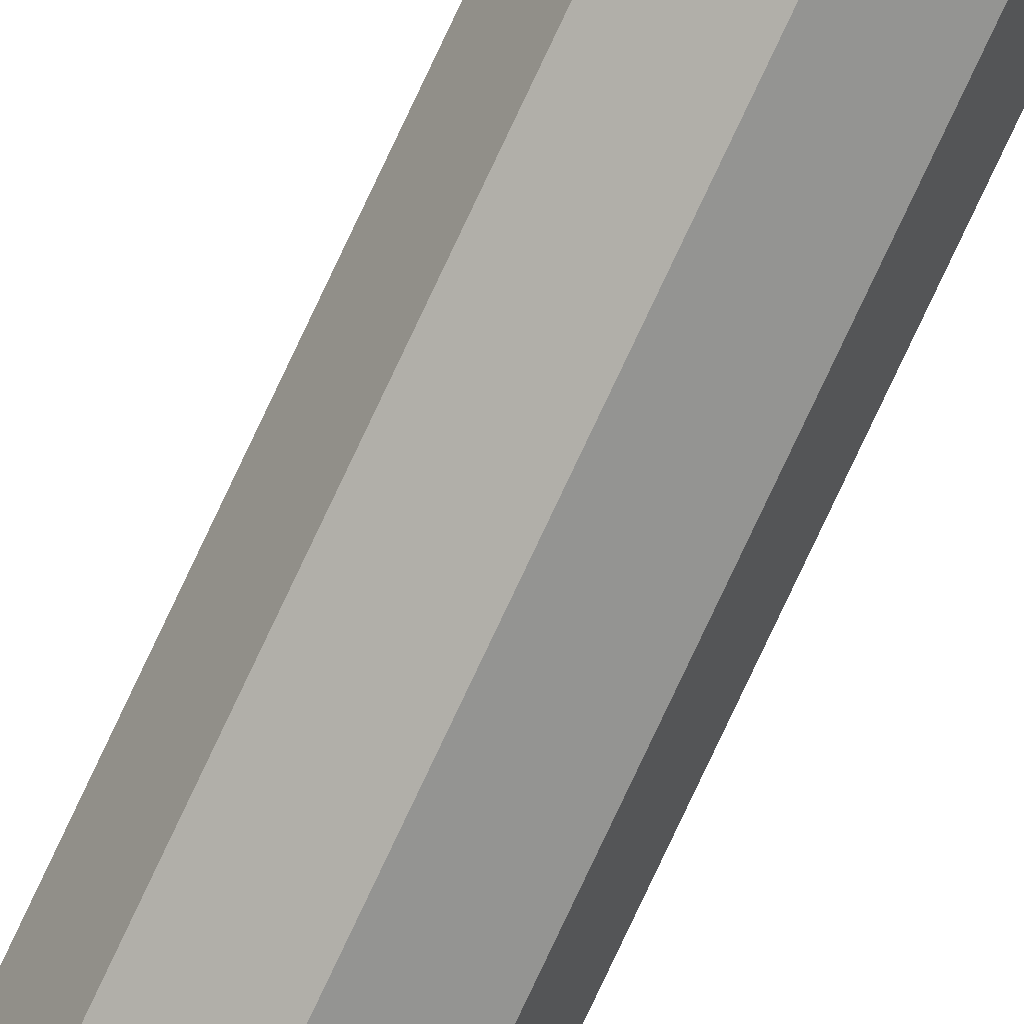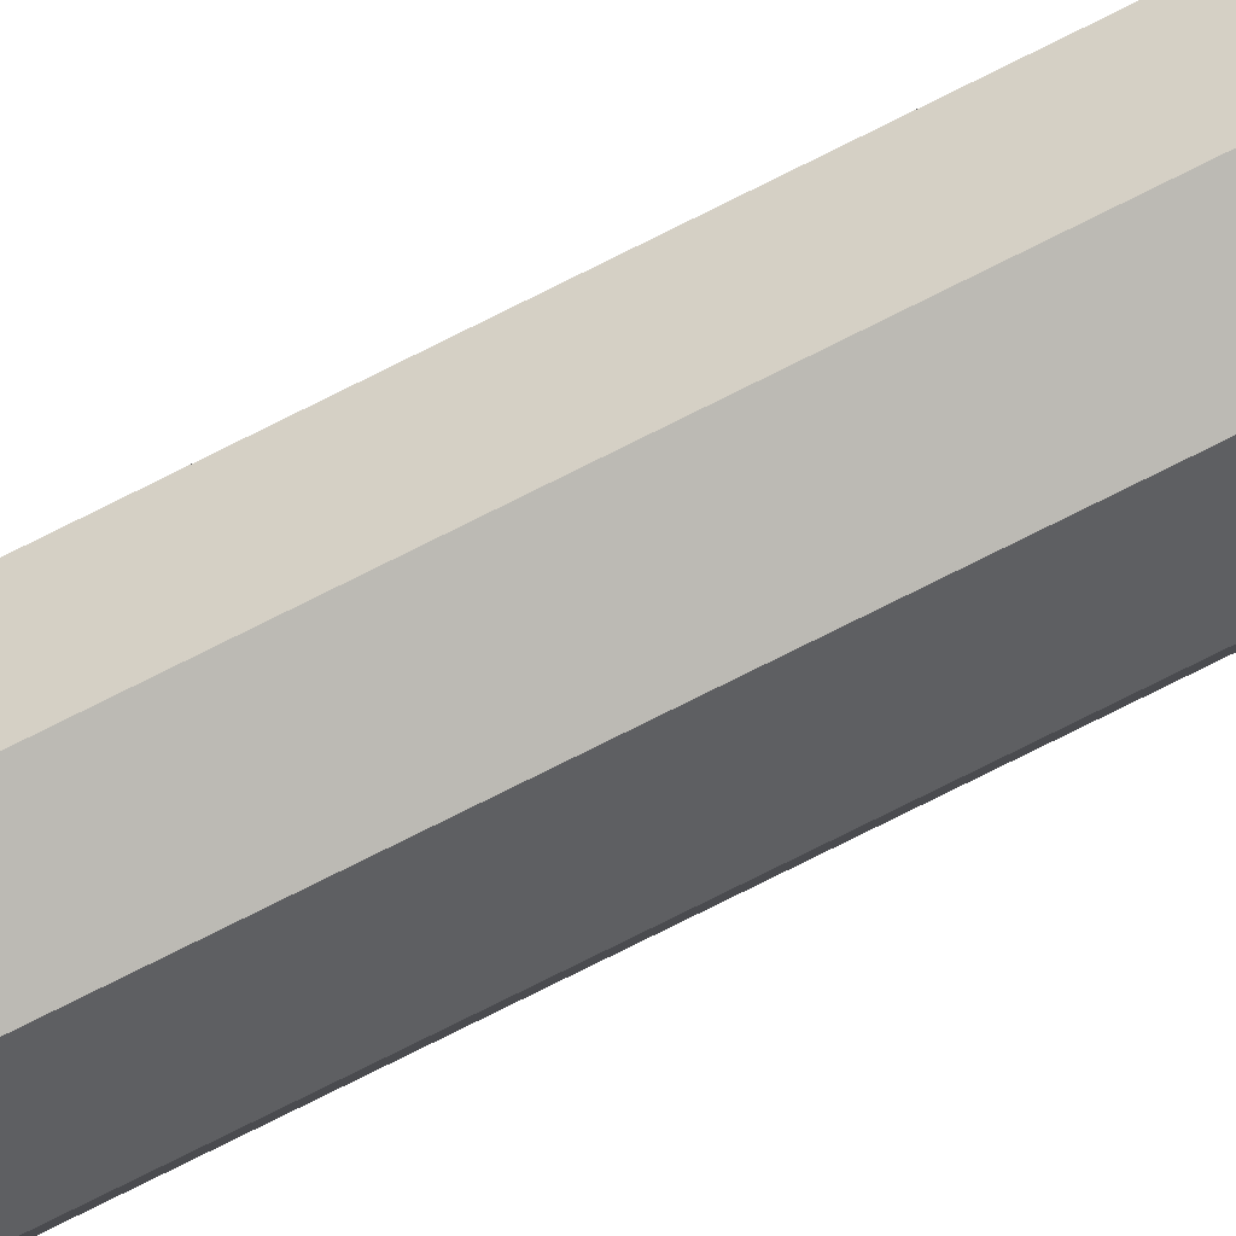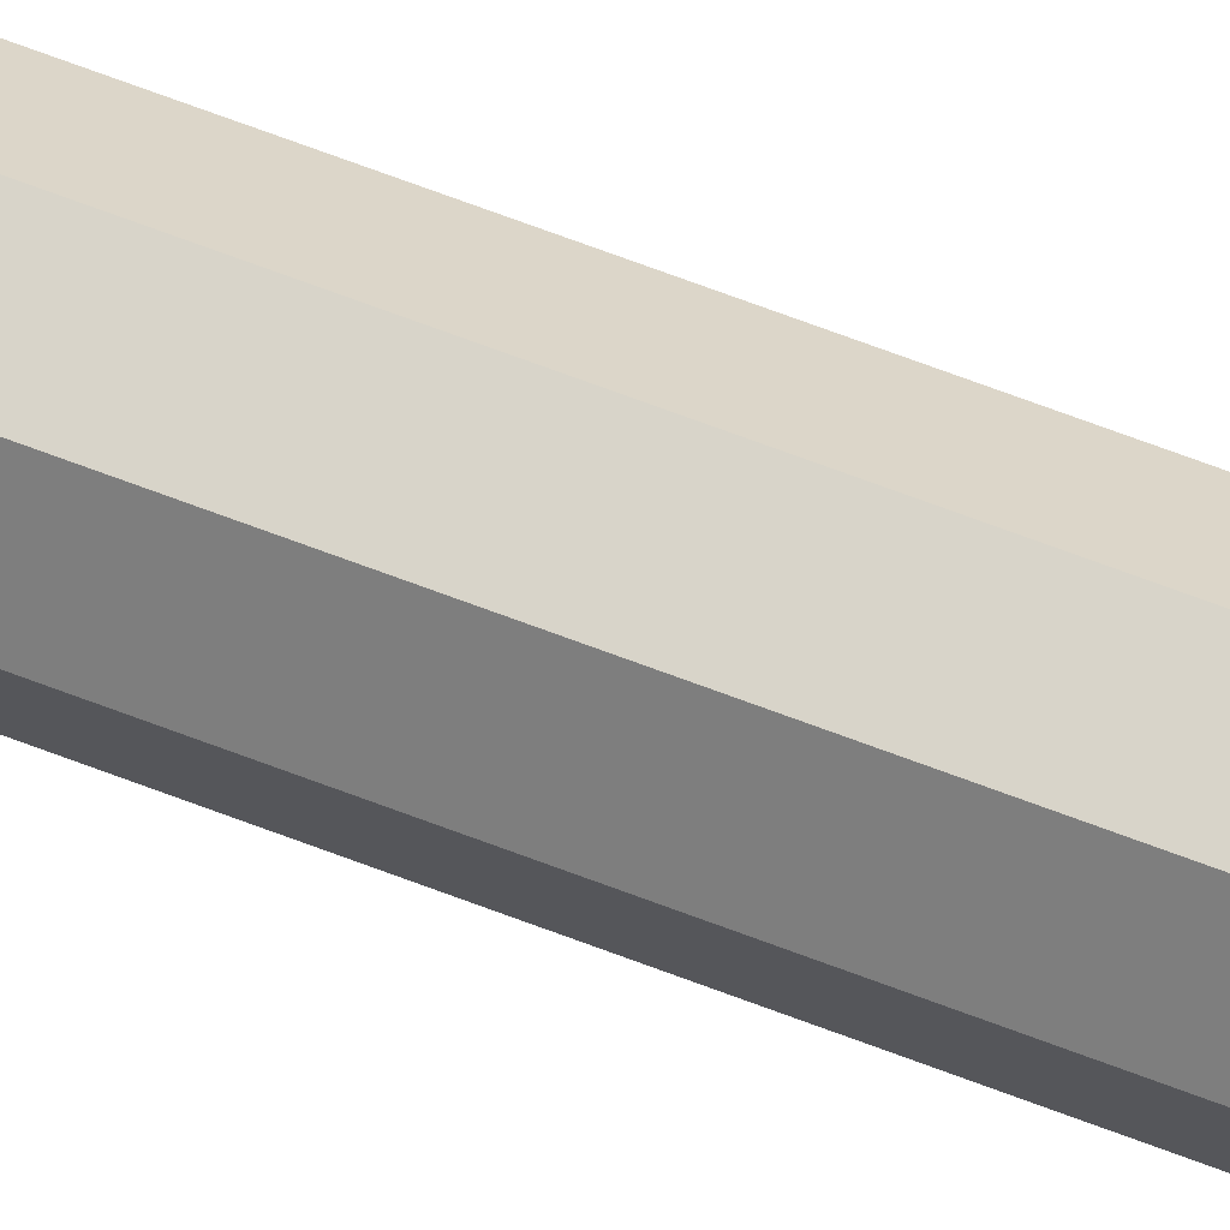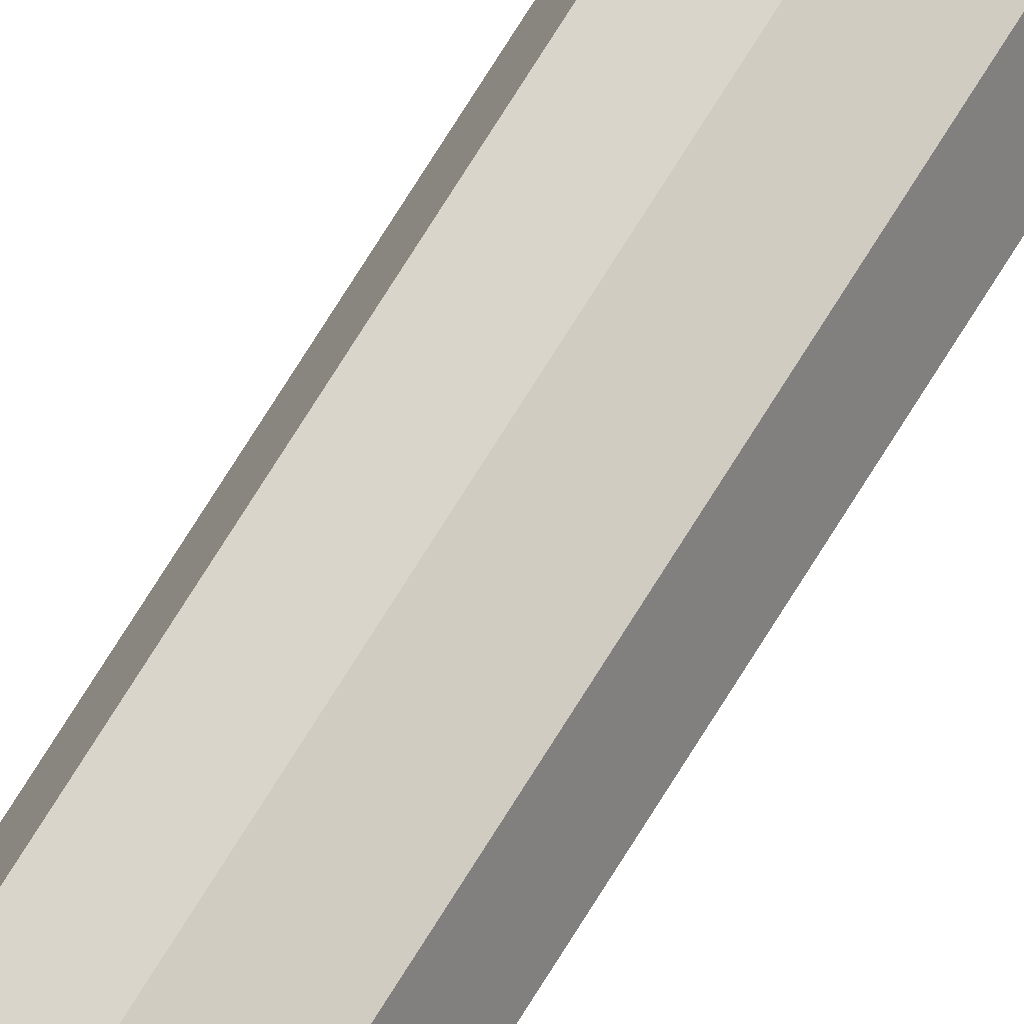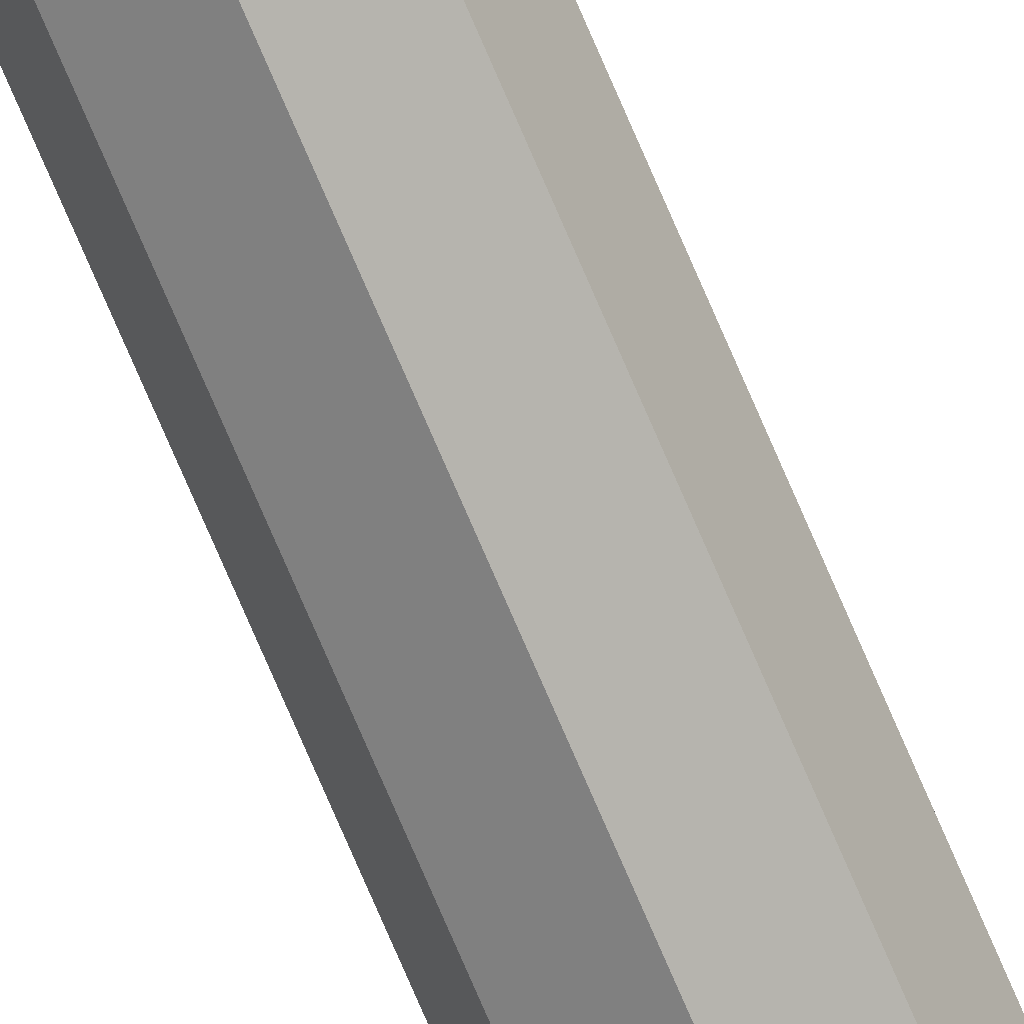
<metadata>
{"format":"obj","ext":"obj","renderer":"f3d","projection":"perspective","resolution":1024,"background":"white","views":[{"elev":-77.4,"azim":154.9,"up":"+Y"},{"elev":-67.1,"azim":-62.1,"up":"+Y"},{"elev":50.5,"azim":114.7,"up":"+Y"},{"elev":66.1,"azim":-149.4,"up":"+Y"},{"elev":-73.8,"azim":23.1,"up":"+Y"}]}
</metadata>
<code>
g default
v 0.0348 -0.06077 3.75
v -0.008173 -0.04297 3.75
v 0.0348 -0.06077 2.573
v -0.008173 -0.04297 2.573
v 0.0348 -0.06077 1.833
v -0.008173 -0.04297 1.833
v 0.0348 -0.06077 1.26
v -0.008173 -0.04297 1.26
v 0.0348 -0.06077 0.75
v -0.008173 -0.04297 0.75
v 0.0348 -0.06058 0.2656
v -0.008039 -0.04284 0.2656
v 0.0348 -0.05925 -0.125
v -0.007099 -0.0419 -0.125
v 0.0348 -0.05595 -0.3593
v -0.00476 -0.03956 -0.3593
v 0.0348 -0.05103 -0.5001
v -0.00128 -0.03608 -0.5001
v 0.0348 -0.04518 -0.6263
v 0.001955 -0.03177 -0.6263
v 0.0348 -0.03923 -0.7584
v -0.000115 -0.02634 -0.7584
v 0.03527 -0.03363 -0.9168
v 0.000276 -0.01966 -0.9168
v 0.03527 -0.02728 -0.9977
v -0.001254 -0.01299 -0.9977
v 0.03527 -0.01791 -1.059
v 0.01316 -0.007162 -1.059
v 0.03527 0 -1.118
v -0.02597 0 3.75
v -0.02597 0 2.573
v -0.02597 0 1.833
v -0.02597 0 1.26
v -0.02597 0 0.75
v -0.02578 0 0.2656
v -0.02445 0 -0.125
v -0.02115 0 -0.3593
v -0.01622 0 -0.5001
v -0.01275 1.3e-05 -0.6263
v -0.02337 0.000103 -0.7584
v -0.03381 0.000294 -0.9168
v -0.04077 0.000405 -0.9977
v -0.006889 0.00027 -1.059
v 0.03527 0 -1.118
v -0.008173 0.04297 3.75
v -0.008173 0.04297 2.573
v -0.008173 0.04297 1.833
v -0.008173 0.04297 1.26
v -0.008173 0.04297 0.75
v -0.008039 0.04284 0.2656
v -0.007099 0.0419 -0.125
v -0.00476 0.03956 -0.3593
v -0.00128 0.03608 -0.5001
v 0.001955 0.03183 -0.6263
v -0.000115 0.02683 -0.7584
v 0.000276 0.02105 -0.9168
v -0.001254 0.01488 -0.9977
v 0.01316 0.008377 -1.059
v 0.03527 0 -1.118
v 0.0348 0.06077 3.75
v 0.0348 0.06077 2.573
v 0.0348 0.06077 1.833
v 0.0348 0.06077 1.26
v 0.0348 0.06077 0.75
v 0.0348 0.06058 0.2656
v 0.0348 0.05925 -0.125
v 0.0348 0.05595 -0.3593
v 0.0348 0.05102 -0.5001
v 0.0348 0.04525 -0.6263
v 0.0348 0.03974 -0.7584
v 0.03527 0.03507 -0.9168
v 0.03527 0.02917 -0.9977
v 0.03527 0.01898 -1.059
v 0.03527 0 -1.118
v 0.07777 0.04297 3.75
v 0.07777 0.04297 2.573
v 0.07777 0.04297 1.833
v 0.07777 0.04297 1.26
v 0.07777 0.04297 0.75
v 0.07764 0.04284 0.2656
v 0.0767 0.0419 -0.125
v 0.07436 0.03956 -0.3593
v 0.07088 0.03608 -0.5001
v 0.06769 0.03183 -0.6263
v 0.07004 0.02683 -0.7584
v 0.07098 0.02105 -0.9168
v 0.07268 0.01488 -0.9977
v 0.05778 0.008377 -1.059
v 0.03527 0 -1.118
v 0.09557 0 3.75
v 0.09557 0 2.573
v 0.09557 0 1.833
v 0.09557 0 1.26
v 0.09557 0 0.75
v 0.09538 0 0.2656
v 0.09405 0 -0.125
v 0.09075 0 -0.3593
v 0.08582 0 -0.5001
v 0.08251 1.3e-05 -0.6263
v 0.09426 0.000103 -0.7584
v 0.1072 0.000294 -0.9168
v 0.1149 0.000405 -0.9977
v 0.07902 0.00027 -1.059
v 0.03527 0 -1.118
v 0.07777 -0.04297 3.75
v 0.07777 -0.04297 2.573
v 0.07777 -0.04297 1.833
v 0.07777 -0.04297 1.26
v 0.07777 -0.04297 0.75
v 0.07764 -0.04284 0.2656
v 0.0767 -0.0419 -0.125
v 0.07436 -0.03956 -0.3593
v 0.07088 -0.03608 -0.5001
v 0.06769 -0.03177 -0.6263
v 0.07004 -0.02634 -0.7584
v 0.07098 -0.01966 -0.9168
v 0.07268 -0.01299 -0.9977
v 0.05778 -0.007162 -1.059
v 0.03527 0 -1.118
v 0.03527 0 -1.118
g Mesh
f 1 2 3
f 3 2 4
f 3 4 5
f 5 4 6
f 5 6 7
f 7 6 8
f 7 8 9
f 9 8 10
f 9 10 11
f 11 10 12
f 11 12 13
f 13 12 14
f 13 14 15
f 15 14 16
f 15 16 17
f 17 16 18
f 17 18 19
f 19 18 20
f 19 20 21
f 21 20 22
f 21 22 23
f 23 22 24
f 23 24 25
f 25 24 26
f 25 26 27
f 27 26 28
f 27 28 29
f 2 30 4
f 4 30 31
f 4 31 6
f 6 31 32
f 6 32 8
f 8 32 33
f 8 33 10
f 10 33 34
f 10 34 12
f 12 34 35
f 12 35 14
f 14 35 36
f 14 36 16
f 16 36 37
f 16 37 18
f 18 37 38
f 18 38 20
f 20 38 39
f 20 39 22
f 22 39 40
f 22 40 24
f 24 40 41
f 24 41 26
f 26 41 42
f 26 42 28
f 28 42 43
f 28 43 44
f 30 45 31
f 31 45 46
f 31 46 32
f 32 46 47
f 32 47 33
f 33 47 48
f 33 48 34
f 34 48 49
f 34 49 35
f 35 49 50
f 35 50 36
f 36 50 51
f 36 51 37
f 37 51 52
f 37 52 38
f 38 52 53
f 38 53 39
f 39 53 54
f 39 54 40
f 40 54 55
f 40 55 41
f 41 55 56
f 41 56 42
f 42 56 57
f 42 57 43
f 43 57 58
f 43 58 59
f 45 60 46
f 46 60 61
f 46 61 47
f 47 61 62
f 47 62 48
f 48 62 63
f 48 63 49
f 49 63 64
f 49 64 50
f 50 64 65
f 50 65 51
f 51 65 66
f 51 66 52
f 52 66 67
f 52 67 53
f 53 67 68
f 53 68 54
f 54 68 69
f 54 69 55
f 55 69 70
f 55 70 56
f 56 70 71
f 56 71 57
f 57 71 72
f 57 72 58
f 58 72 73
f 58 73 74
f 60 75 61
f 61 75 76
f 61 76 62
f 62 76 77
f 62 77 63
f 63 77 78
f 63 78 64
f 64 78 79
f 64 79 65
f 65 79 80
f 65 80 66
f 66 80 81
f 66 81 67
f 67 81 82
f 67 82 68
f 68 82 83
f 68 83 69
f 69 83 84
f 69 84 70
f 70 84 85
f 70 85 71
f 71 85 86
f 71 86 72
f 72 86 87
f 72 87 73
f 73 87 88
f 73 88 89
f 75 90 76
f 76 90 91
f 76 91 77
f 77 91 92
f 77 92 78
f 78 92 93
f 78 93 79
f 79 93 94
f 79 94 80
f 80 94 95
f 80 95 81
f 81 95 96
f 81 96 82
f 82 96 97
f 82 97 83
f 83 97 98
f 83 98 84
f 84 98 99
f 84 99 85
f 85 99 100
f 85 100 86
f 86 100 101
f 86 101 87
f 87 101 102
f 87 102 88
f 88 102 103
f 88 103 104
f 90 105 91
f 91 105 106
f 91 106 92
f 92 106 107
f 92 107 93
f 93 107 108
f 93 108 94
f 94 108 109
f 94 109 95
f 95 109 110
f 95 110 96
f 96 110 111
f 96 111 97
f 97 111 112
f 97 112 98
f 98 112 113
f 98 113 99
f 99 113 114
f 99 114 100
f 100 114 115
f 100 115 101
f 101 115 116
f 101 116 102
f 102 116 117
f 102 117 103
f 103 117 118
f 103 118 119
f 105 1 106
f 106 1 3
f 106 3 107
f 107 3 5
f 107 5 108
f 108 5 7
f 108 7 109
f 109 7 9
f 109 9 110
f 110 9 11
f 110 11 111
f 111 11 13
f 111 13 112
f 112 13 15
f 112 15 113
f 113 15 17
f 113 17 114
f 114 17 19
f 114 19 115
f 115 19 21
f 115 21 116
f 116 21 23
f 116 23 117
f 117 23 25
f 117 25 118
f 118 25 27
f 118 27 120

</code>
